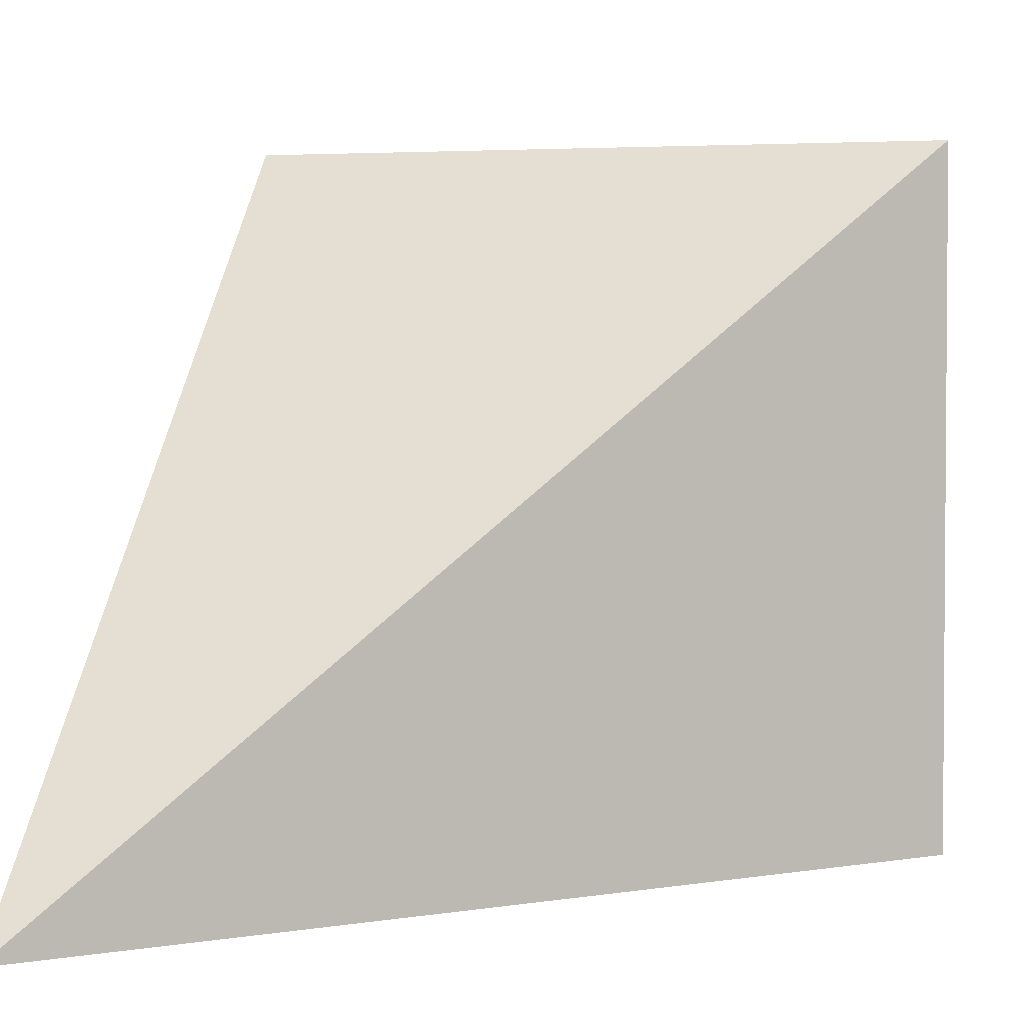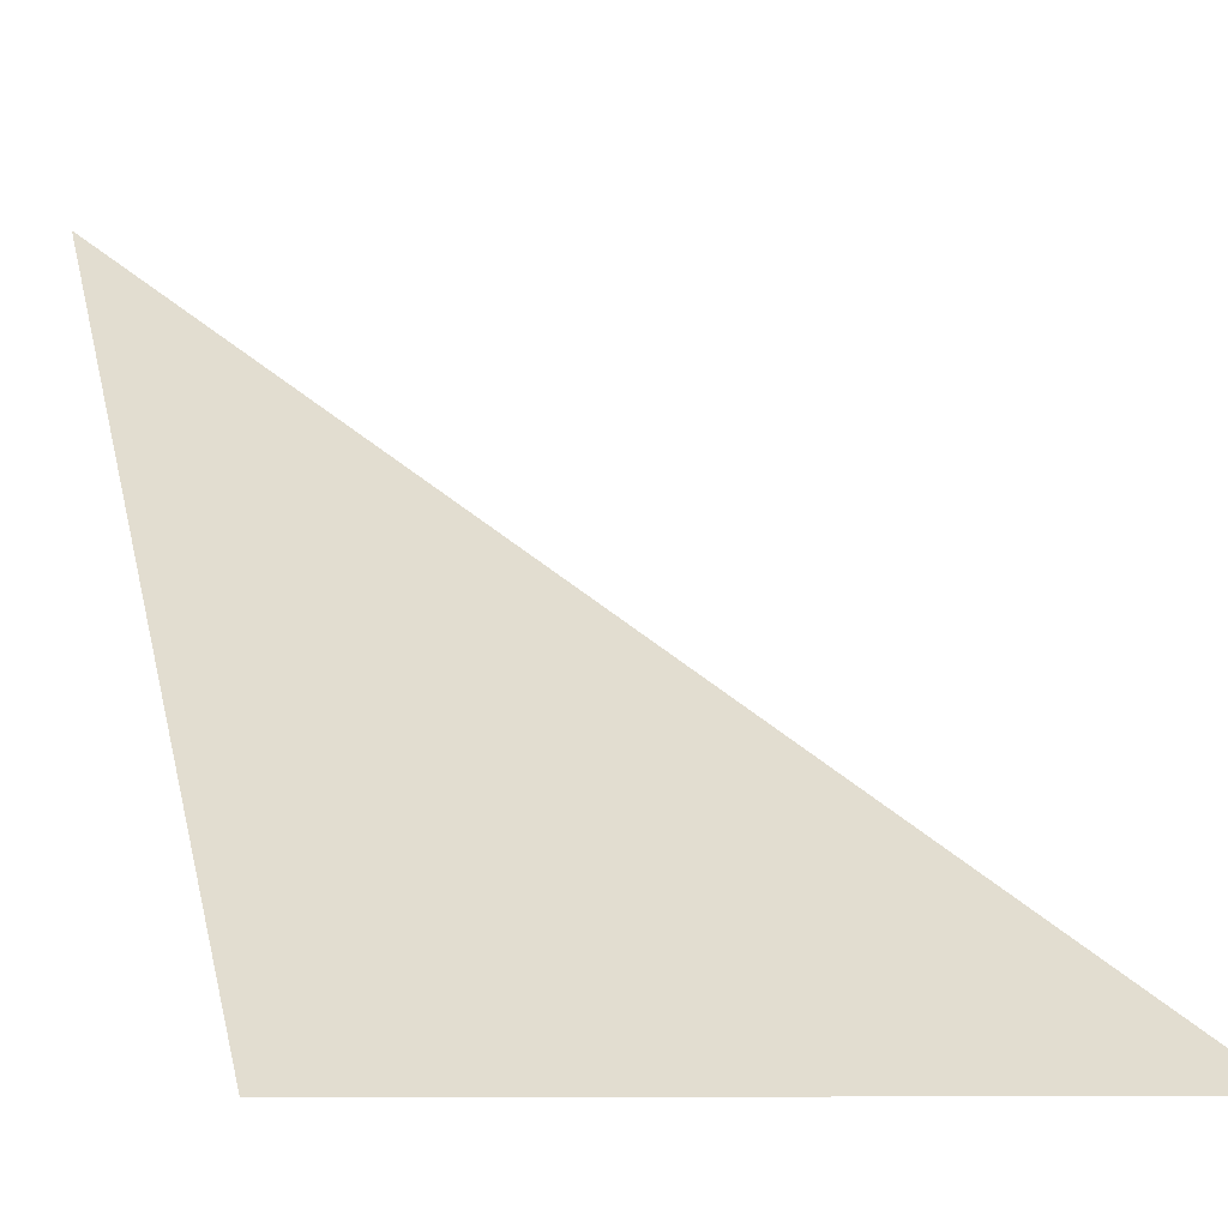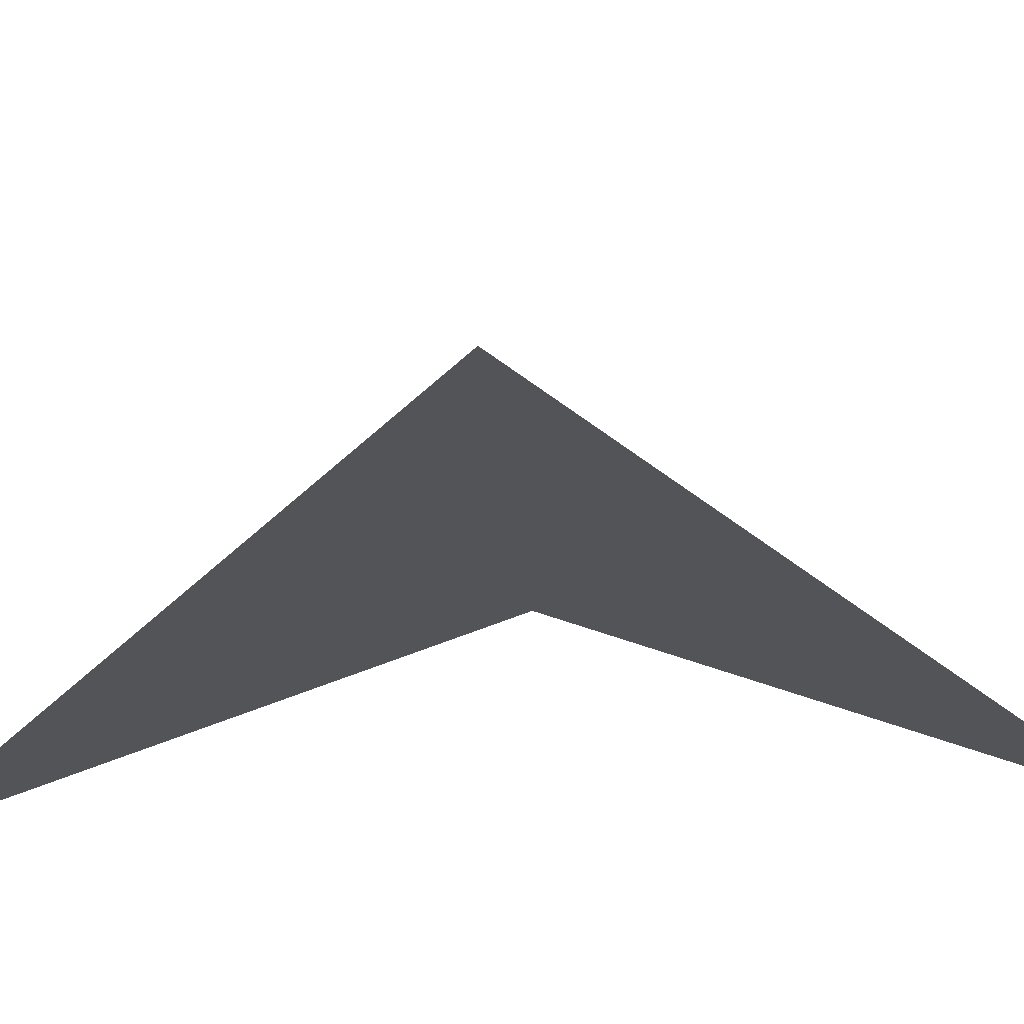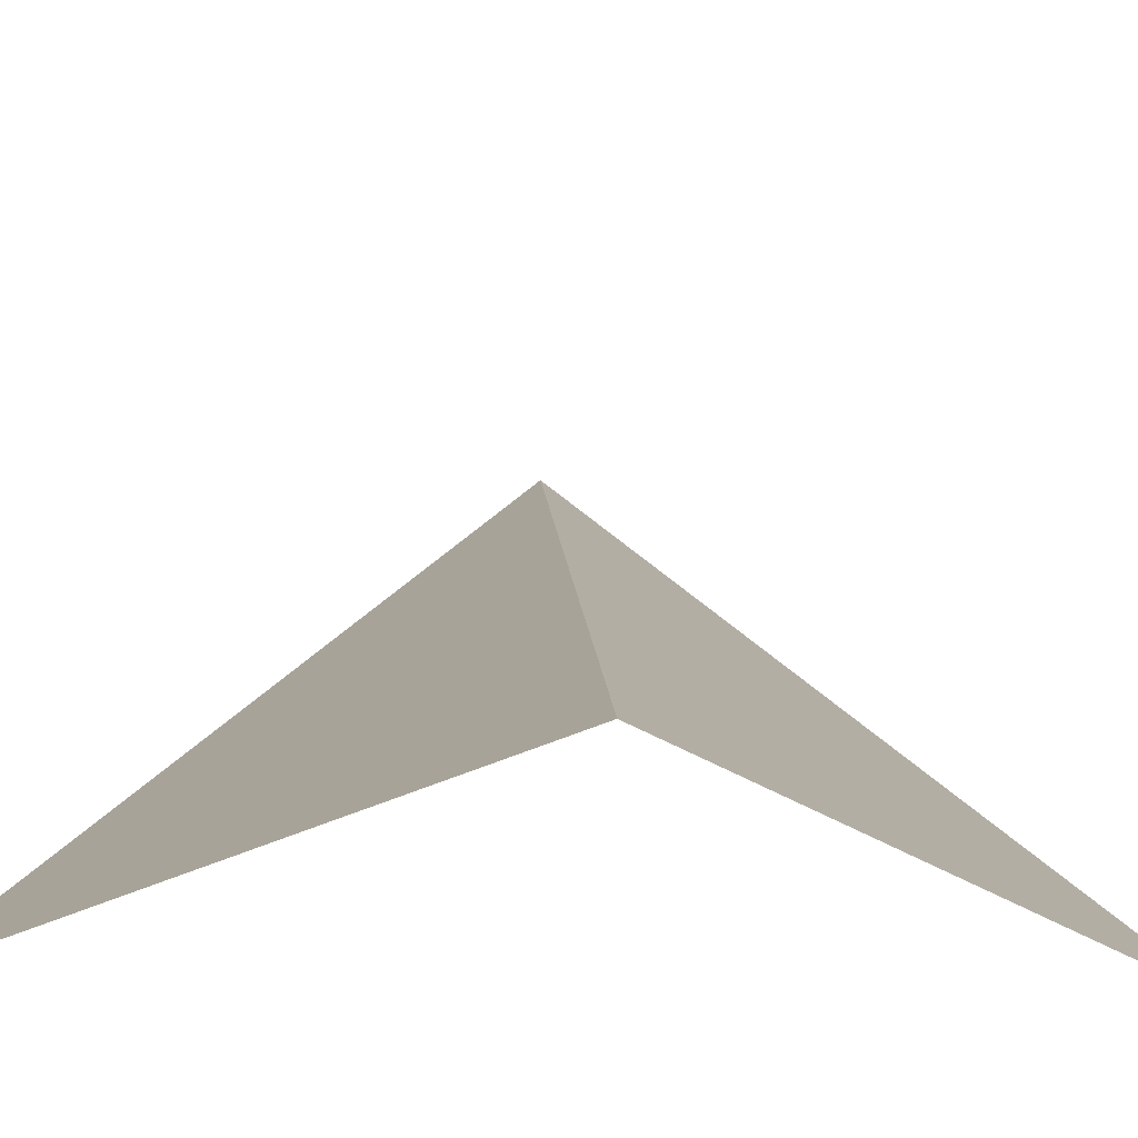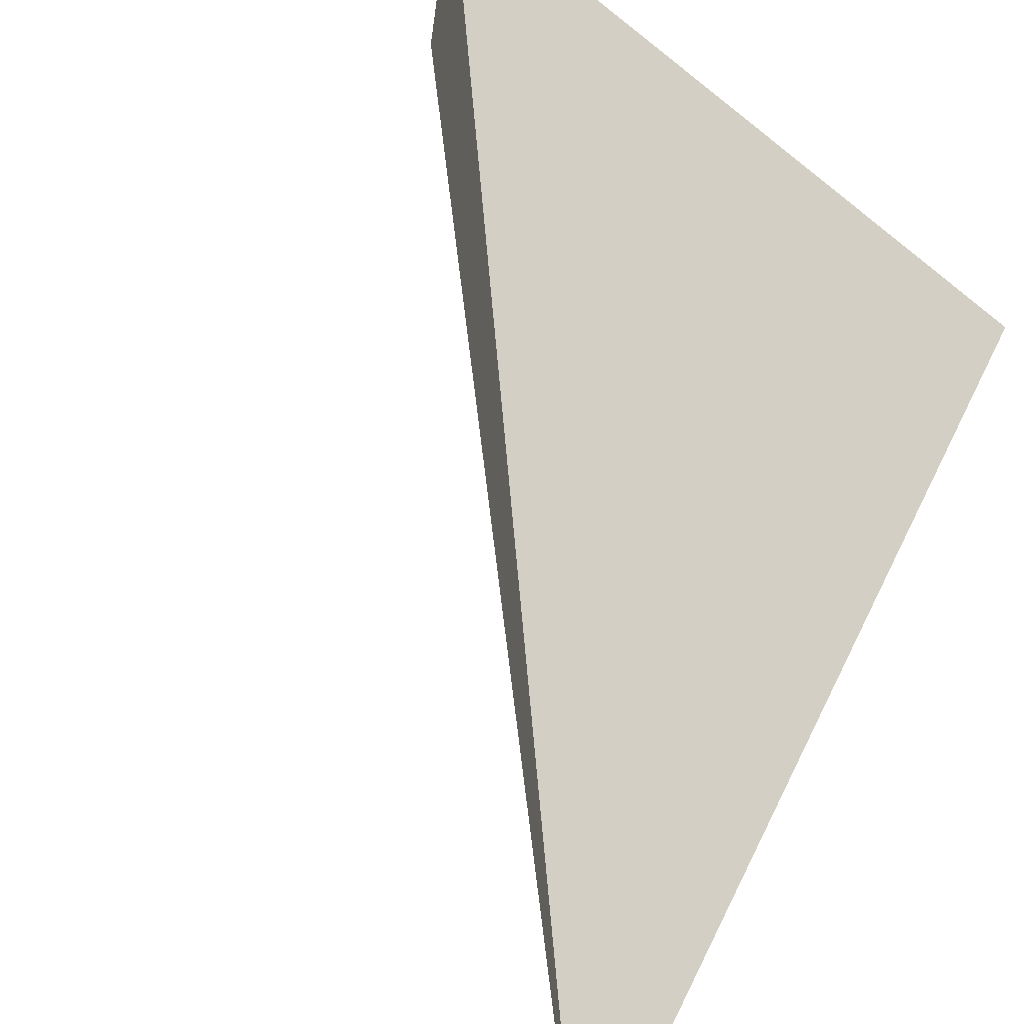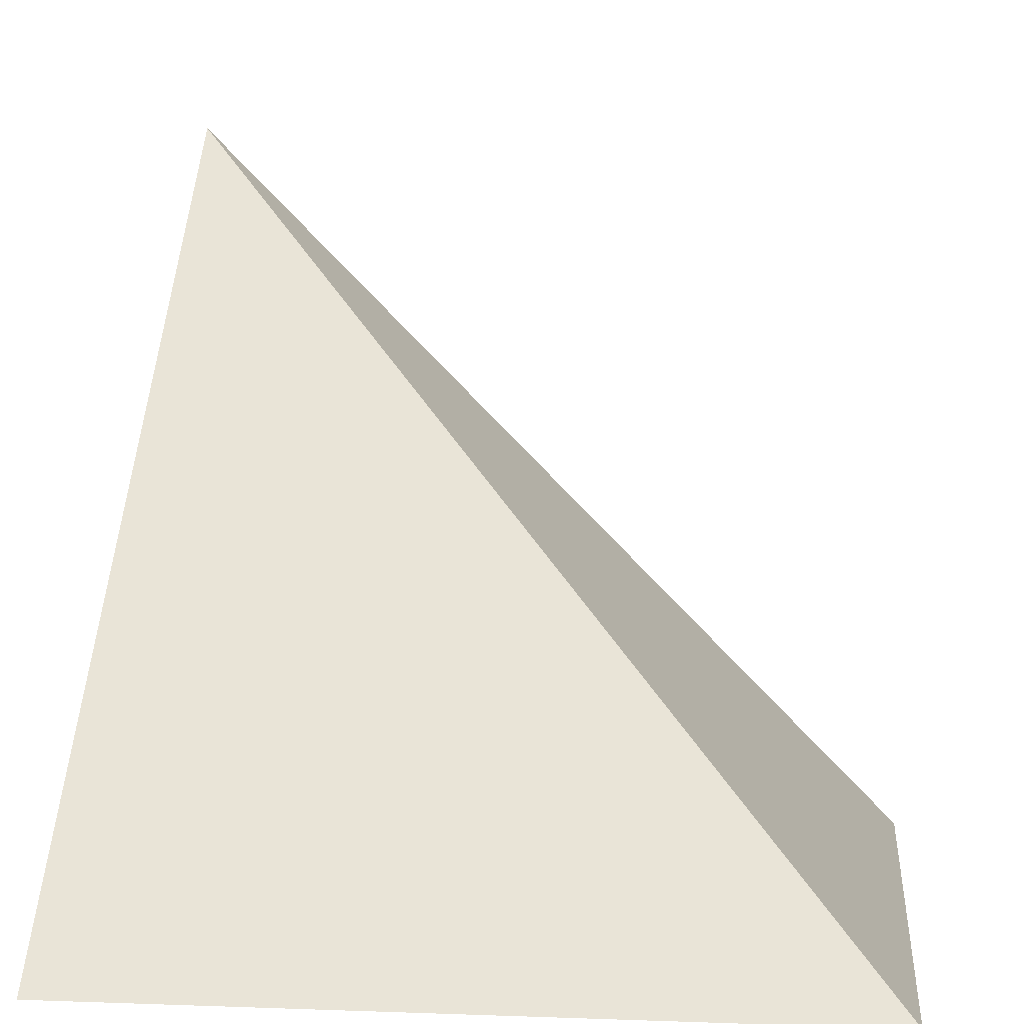
<metadata>
{"format":"obj","ext":"obj","renderer":"f3d","projection":"perspective","resolution":1024,"background":"white","views":[{"elev":2.7,"azim":-166.0,"up":"+Z"},{"elev":-8.4,"azim":-108.9,"up":"+Y"},{"elev":-45.7,"azim":-42.4,"up":"+Y"},{"elev":-26.9,"azim":-48.3,"up":"+Y"},{"elev":-67.8,"azim":-38.5,"up":"+Z"},{"elev":6.1,"azim":-83.6,"up":"+Y"}]}
</metadata>
<code>
o curve_full.002
v -1 0 1
v 1 0 1
v -1 0 -1
v 1 2 -1
f 3 1 4
f 2 4 1

</code>
